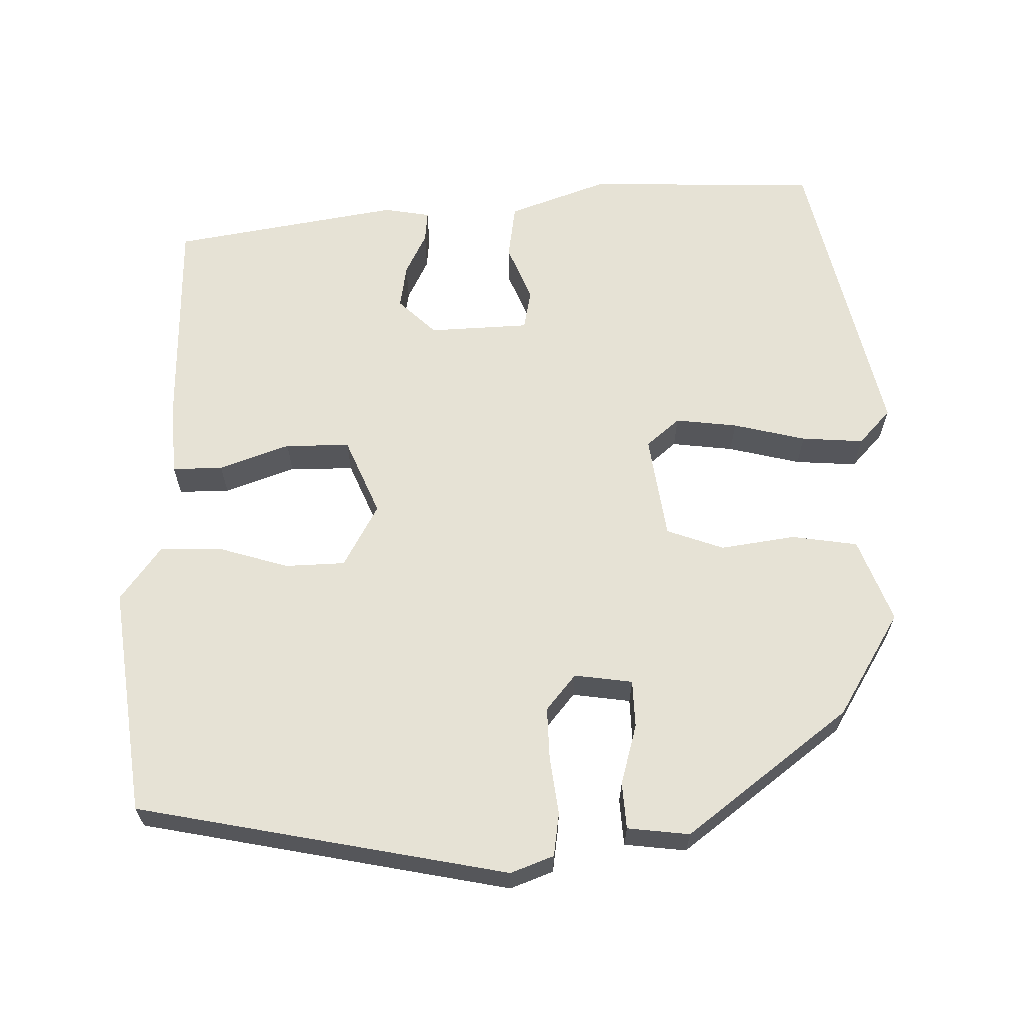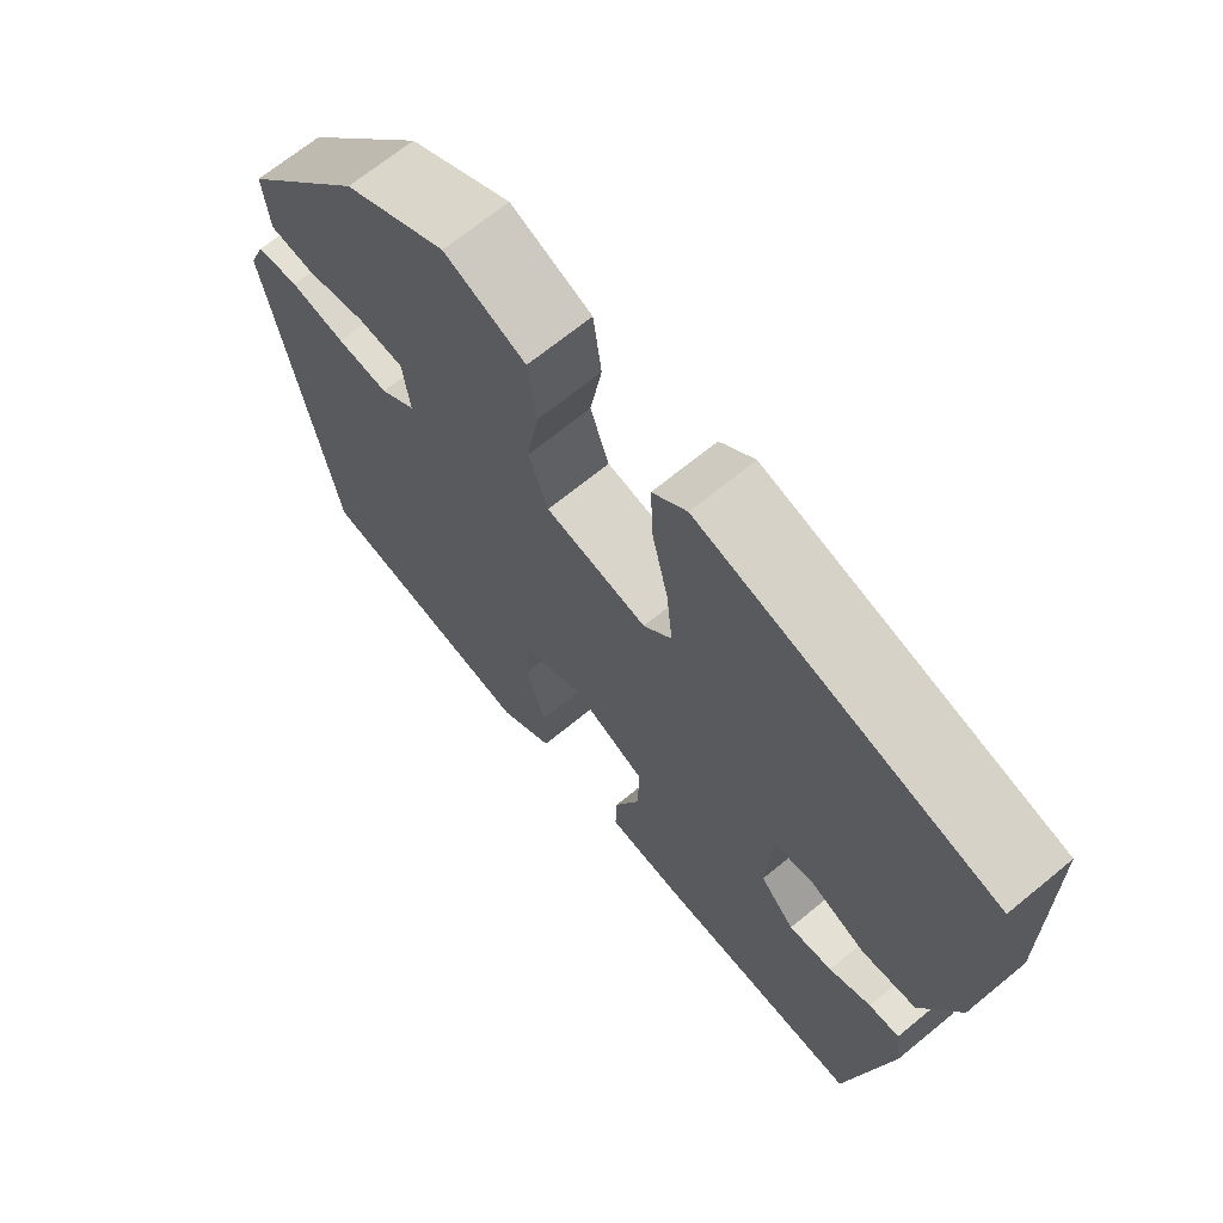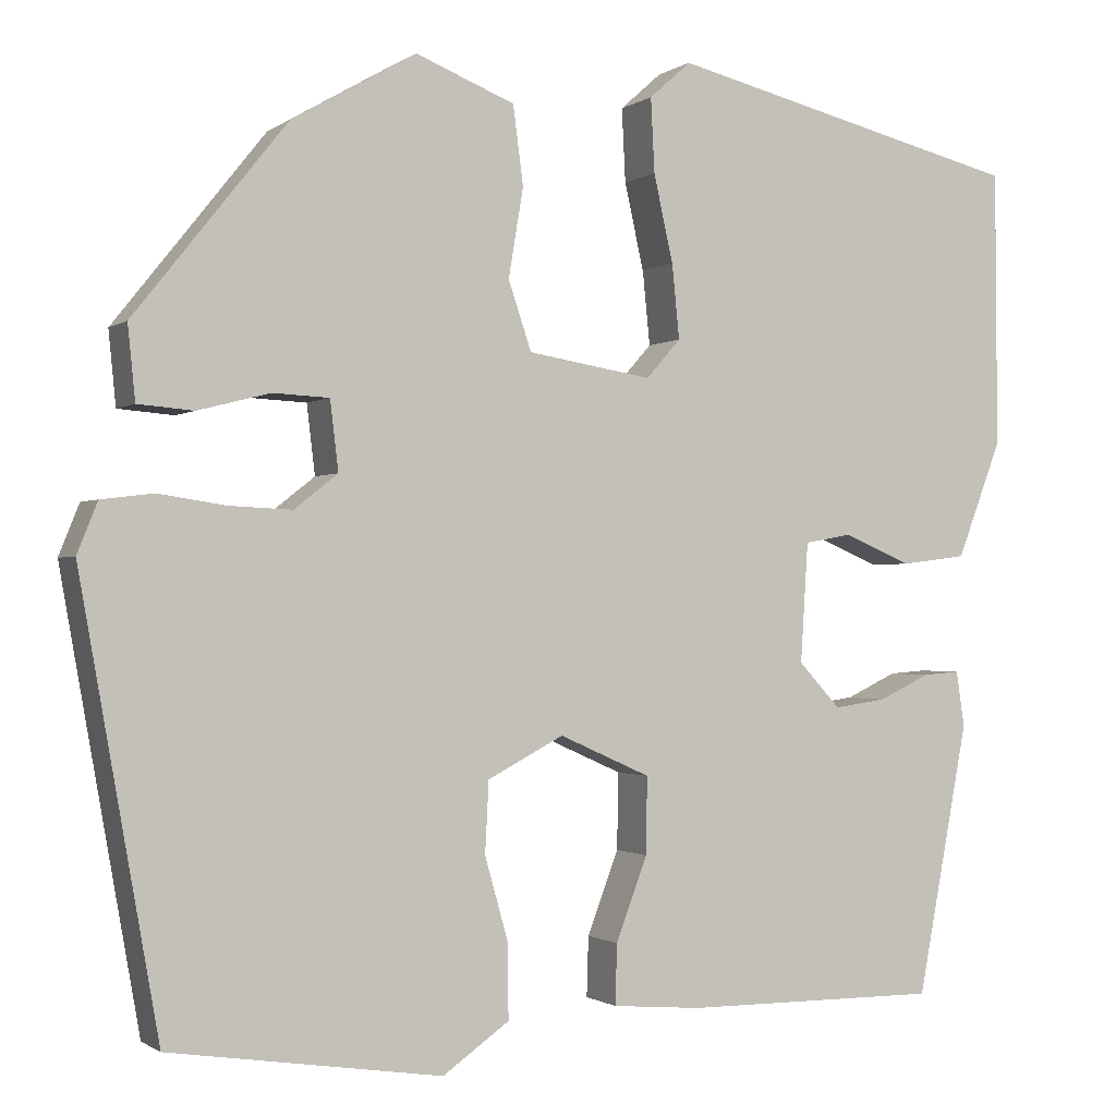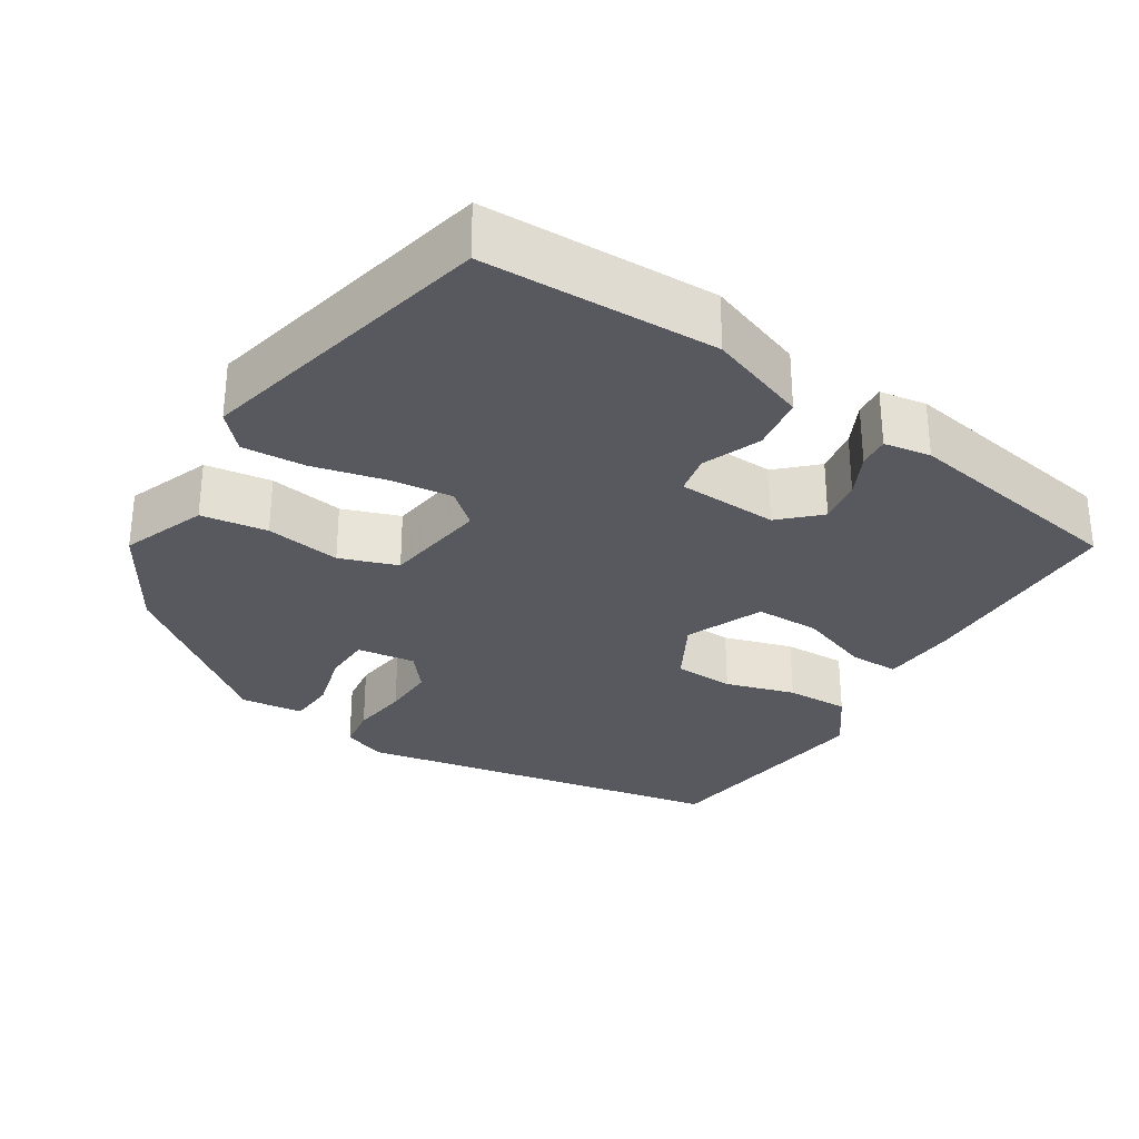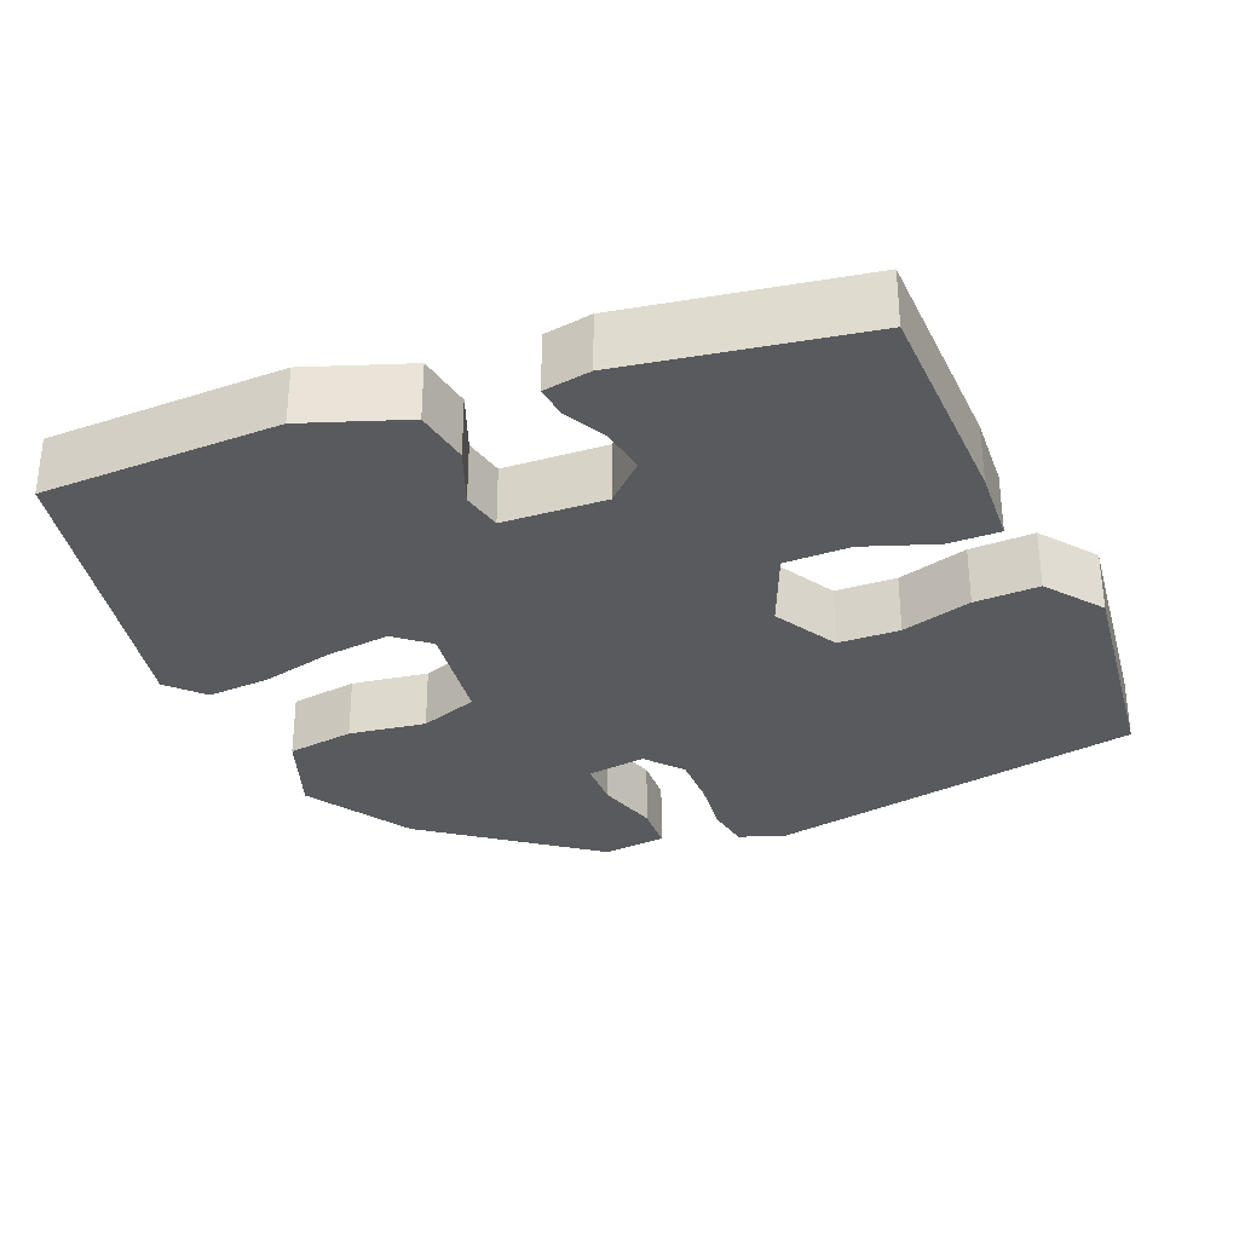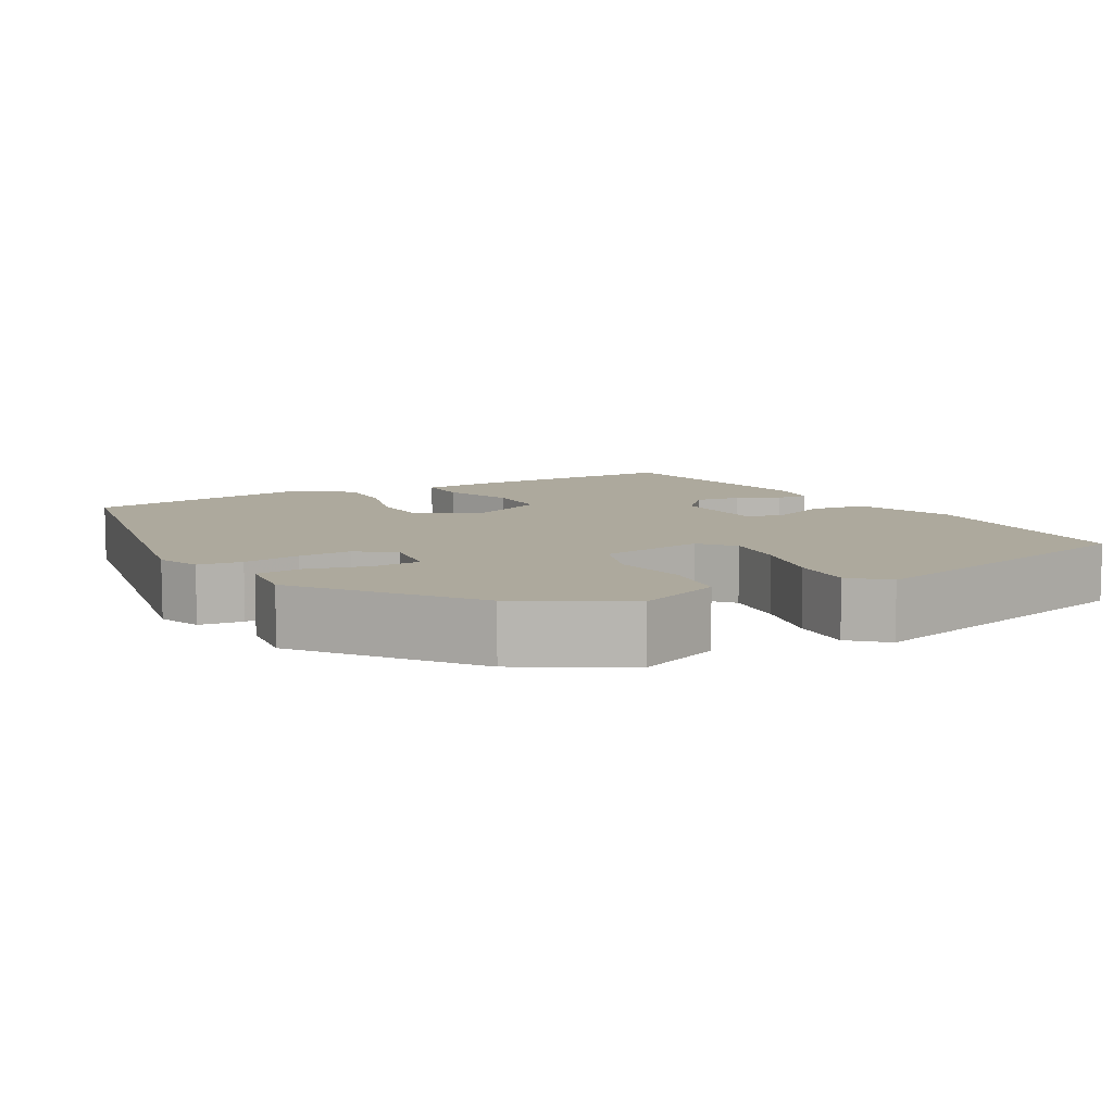
<metadata>
{"format":"obj","ext":"obj","renderer":"f3d","projection":"perspective","resolution":1024,"background":"white","views":[{"elev":63.9,"azim":-90.1,"up":"+Y"},{"elev":68.1,"azim":50.5,"up":"+Z"},{"elev":-1.0,"azim":-24.5,"up":"+Z"},{"elev":-30.3,"azim":58.7,"up":"+Y"},{"elev":-31.8,"azim":113.8,"up":"+Y"},{"elev":8.8,"azim":-28.9,"up":"+Y"}]}
</metadata>
<code>
v 0.509 0.07 0.426
v 0.511 0.07 0.127
v 0.463 0.07 0.001
v 0.392 0.07 -0.008
v 0.319 0.07 0.023
v 0.268 0.07 0.014
v 0.26 0.07 -0.115
v 0.305 0.07 -0.164
v 0.362 0.07 -0.156
v 0.417 0.07 -0.13
v 0.457 0.07 -0.127
v 0.466 0.07 -0.187
v 0.411 0.07 -0.479
v 0.134 0.07 -0.478
v 0.038 0.07 -0.47
v 0.04 0.07 -0.405
v 0.074 0.07 -0.315
v 0.075 0.07 -0.232
v -0.023 0.07 -0.188
v -0.105 0.07 -0.231
v -0.109 0.07 -0.308
v -0.084 0.07 -0.397
v -0.083 0.07 -0.478
v -0.155 0.07 -0.529
v -0.449 0.07 -0.485
v -0.534 0.07 -0.007
v -0.512 0.07 0.048
v -0.456 0.07 0.055
v -0.383 0.07 0.044
v -0.315 0.07 0.041
v -0.268 0.07 0.078
v -0.277 0.07 0.153
v -0.338 0.07 0.156
v -0.416 0.07 0.136
v -0.476 0.07 0.141
v -0.484 0.07 0.221
v -0.32 0.07 0.427
v -0.185 0.07 0.505
v -0.078 0.07 0.462
v -0.067 0.07 0.377
v -0.083 0.07 0.281
v -0.058 0.07 0.207
v 0.076 0.07 0.185
v 0.113 0.07 0.227
v 0.105 0.07 0.307
v 0.084 0.07 0.401
v 0.08 0.07 0.481
v 0.125 0.07 0.521
v 0.509 0 0.426
v 0.511 0 0.127
v 0.463 0 0.001
v 0.392 0 -0.008
v 0.319 0 0.023
v 0.268 0 0.014
v 0.26 0 -0.115
v 0.305 0 -0.164
v 0.362 0 -0.156
v 0.417 0 -0.13
v 0.457 0 -0.127
v 0.466 0 -0.187
v 0.411 0 -0.479
v 0.134 0 -0.478
v 0.038 0 -0.47
v 0.04 0 -0.405
v 0.074 0 -0.315
v 0.075 0 -0.232
v -0.023 0 -0.188
v -0.105 0 -0.231
v -0.109 0 -0.308
v -0.084 0 -0.397
v -0.083 0 -0.478
v -0.155 0 -0.529
v -0.449 0 -0.485
v -0.534 0 -0.007
v -0.512 0 0.048
v -0.456 0 0.055
v -0.383 0 0.044
v -0.315 0 0.041
v -0.268 0 0.078
v -0.277 0 0.153
v -0.338 0 0.156
v -0.416 0 0.136
v -0.476 0 0.141
v -0.484 0 0.221
v -0.32 0 0.427
v -0.185 0 0.505
v -0.078 0 0.462
v -0.067 0 0.377
v -0.083 0 0.281
v -0.058 0 0.207
v 0.076 0 0.185
v 0.113 0 0.227
v 0.105 0 0.307
v 0.084 0 0.401
v 0.08 0 0.481
v 0.125 0 0.521
f 45 46 47 48
f 44 45 48 1
f 43 44 1 2
f 38 39 40 41
f 38 41 42
f 37 38 42
f 36 37 42
f 33 34 35 36
f 32 33 36 42
f 31 32 42 43
f 26 27 28 29
f 26 29 30
f 25 26 30
f 21 22 23 24
f 20 21 24 25
f 14 15 16 17
f 14 17 18
f 13 14 18
f 12 13 18
f 9 10 11 12
f 8 9 12 18
f 7 8 18 19
f 2 3 4 5
f 2 5 6
f 43 2 6
f 20 25 30 31
f 19 20 31 43
f 6 7 19 43
f 96 95 94 93
f 49 96 93 92
f 50 49 92 91
f 89 88 87 86
f 90 89 86
f 90 86 85
f 90 85 84
f 84 83 82 81
f 90 84 81 80
f 91 90 80 79
f 77 76 75 74
f 78 77 74
f 78 74 73
f 72 71 70 69
f 73 72 69 68
f 65 64 63 62
f 66 65 62
f 66 62 61
f 66 61 60
f 60 59 58 57
f 66 60 57 56
f 67 66 56 55
f 53 52 51 50
f 54 53 50
f 54 50 91
f 79 78 73 68
f 91 79 68 67
f 91 67 55 54
f 1 49 50 2
f 2 50 51 3
f 3 51 52 4
f 4 52 53 5
f 5 53 54 6
f 6 54 55 7
f 7 55 56 8
f 8 56 57 9
f 9 57 58 10
f 10 58 59 11
f 11 59 60 12
f 12 60 61 13
f 13 61 62 14
f 14 62 63 15
f 15 63 64 16
f 16 64 65 17
f 17 65 66 18
f 18 66 67 19
f 19 67 68 20
f 20 68 69 21
f 21 69 70 22
f 22 70 71 23
f 23 71 72 24
f 24 72 73 25
f 25 73 74 26
f 26 74 75 27
f 27 75 76 28
f 28 76 77 29
f 29 77 78 30
f 30 78 79 31
f 31 79 80 32
f 32 80 81 33
f 33 81 82 34
f 34 82 83 35
f 35 83 84 36
f 36 84 85 37
f 37 85 86 38
f 38 86 87 39
f 39 87 88 40
f 40 88 89 41
f 41 89 90 42
f 42 90 91 43
f 43 91 92 44
f 44 92 93 45
f 45 93 94 46
f 46 94 95 47
f 47 95 96 48
f 48 96 49 1

</code>
